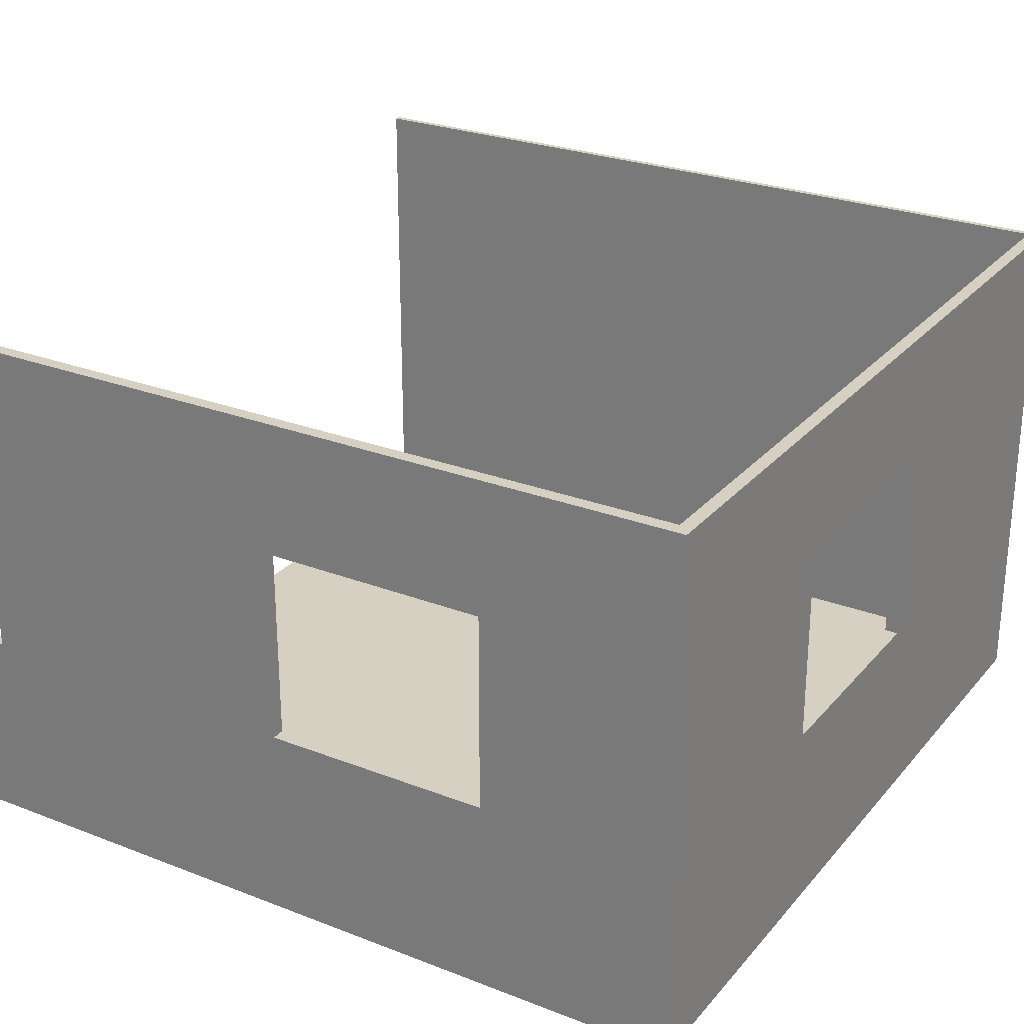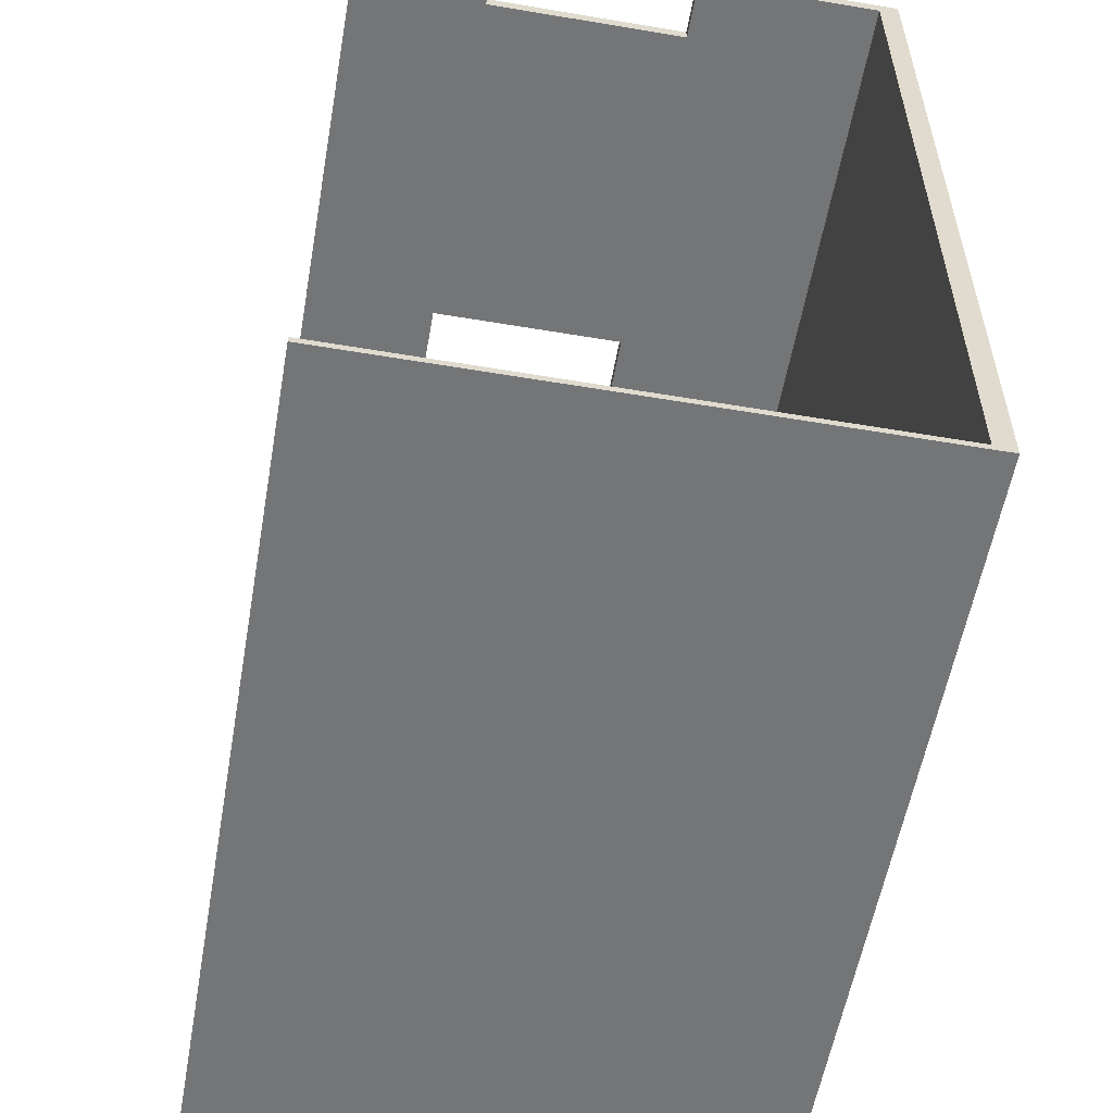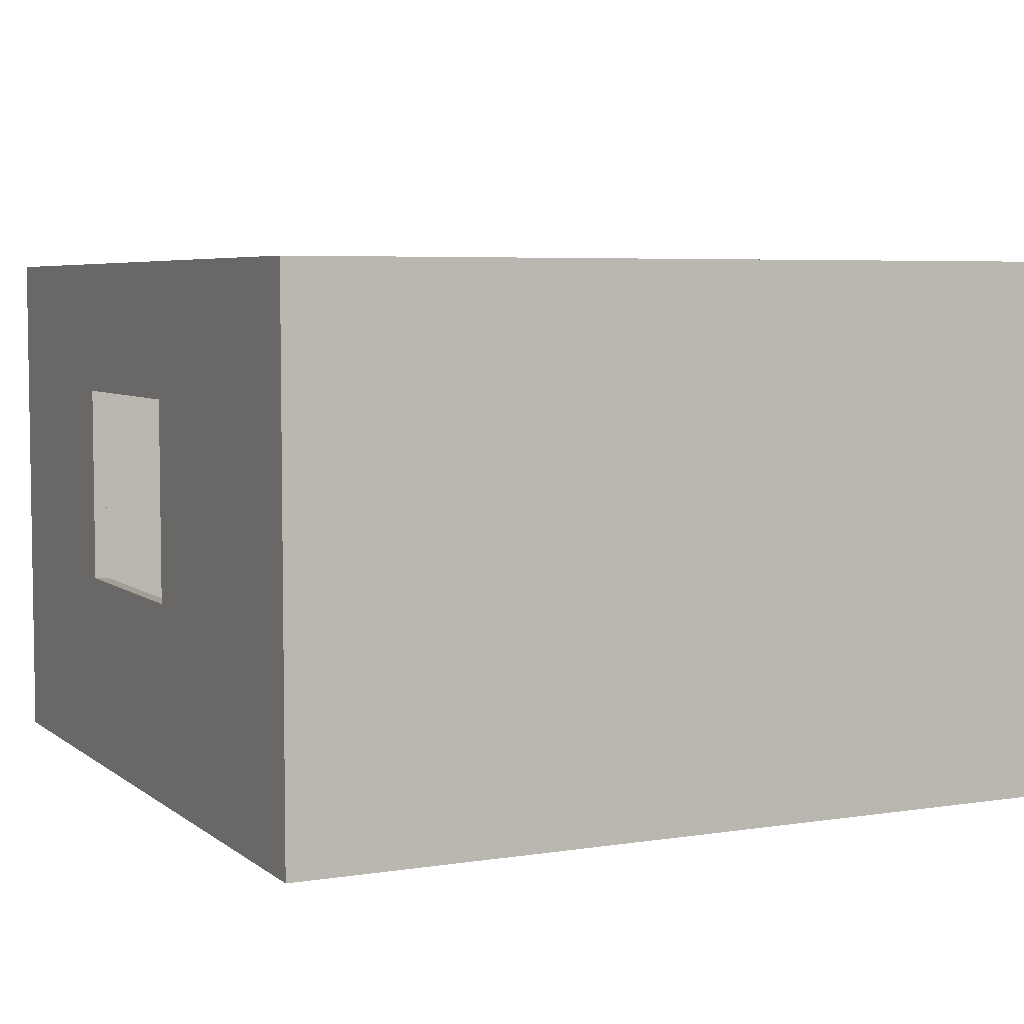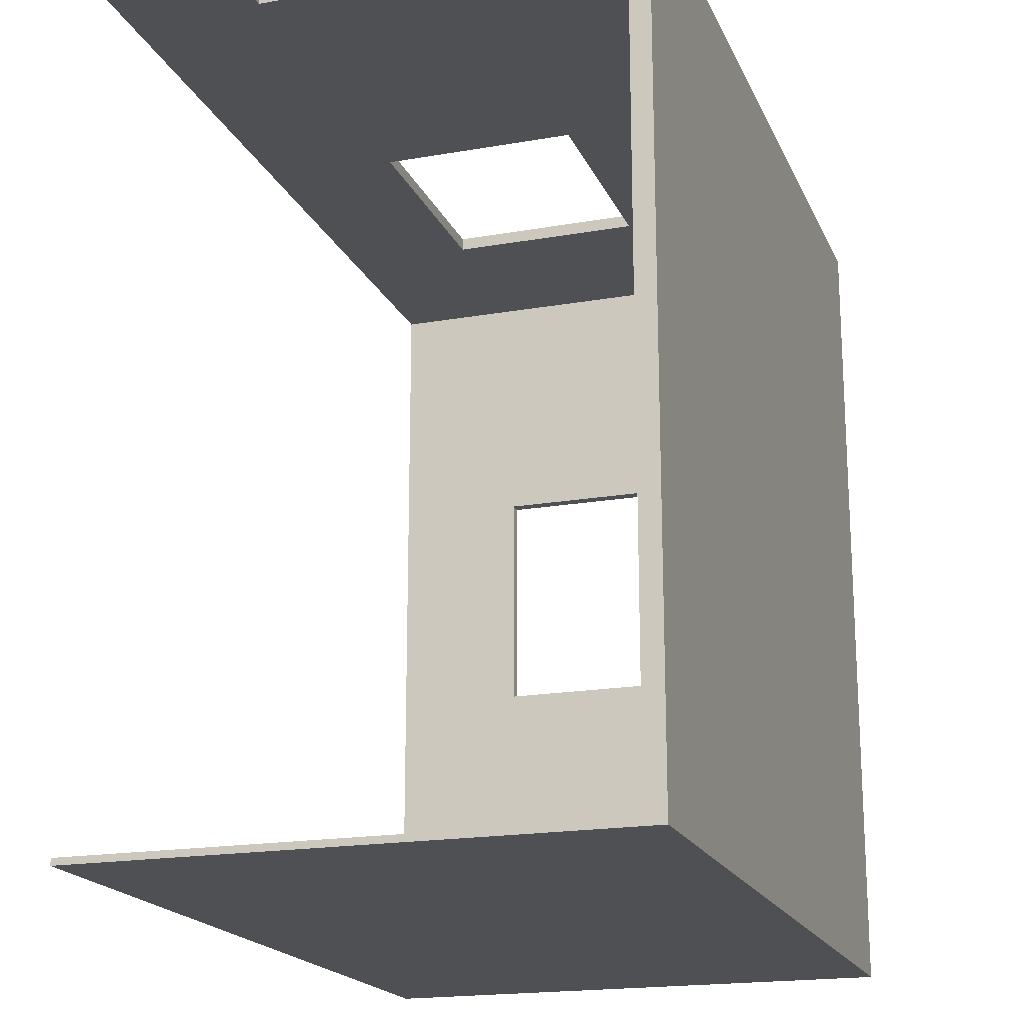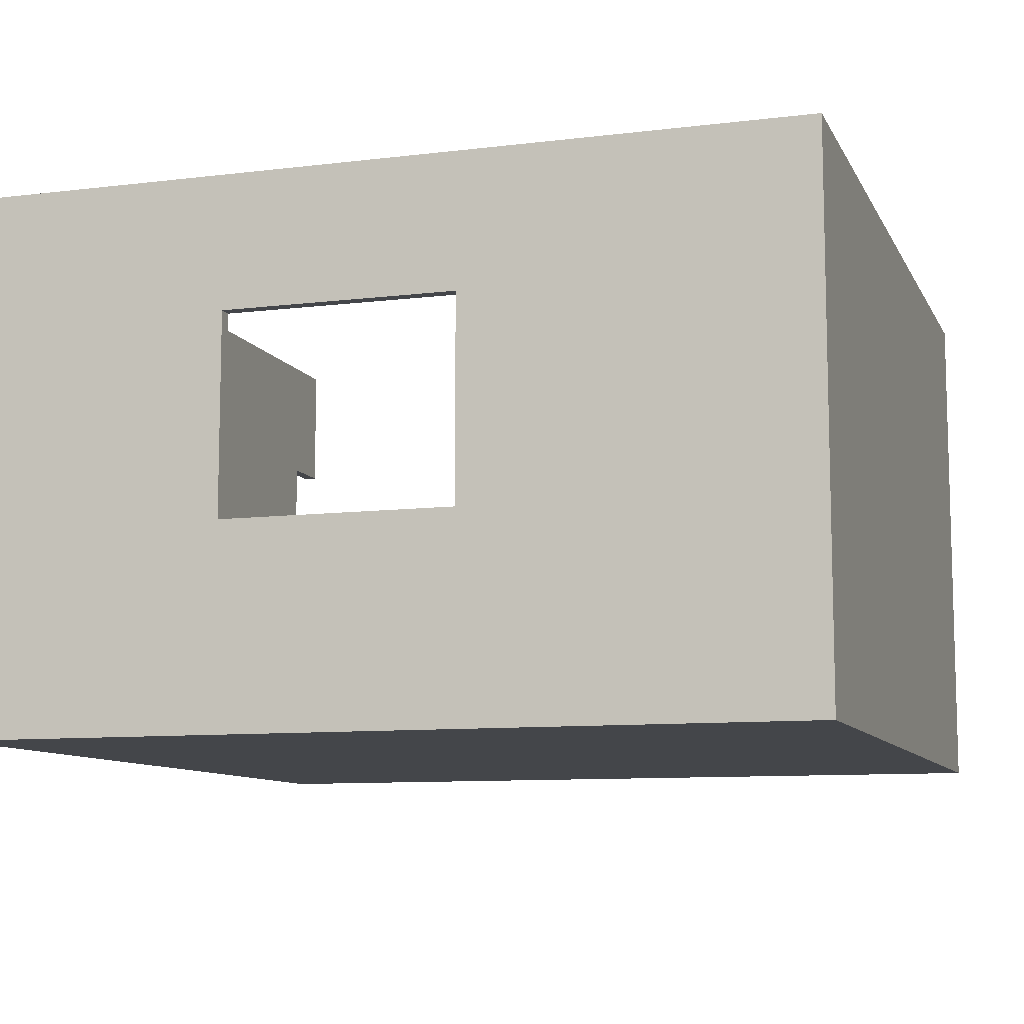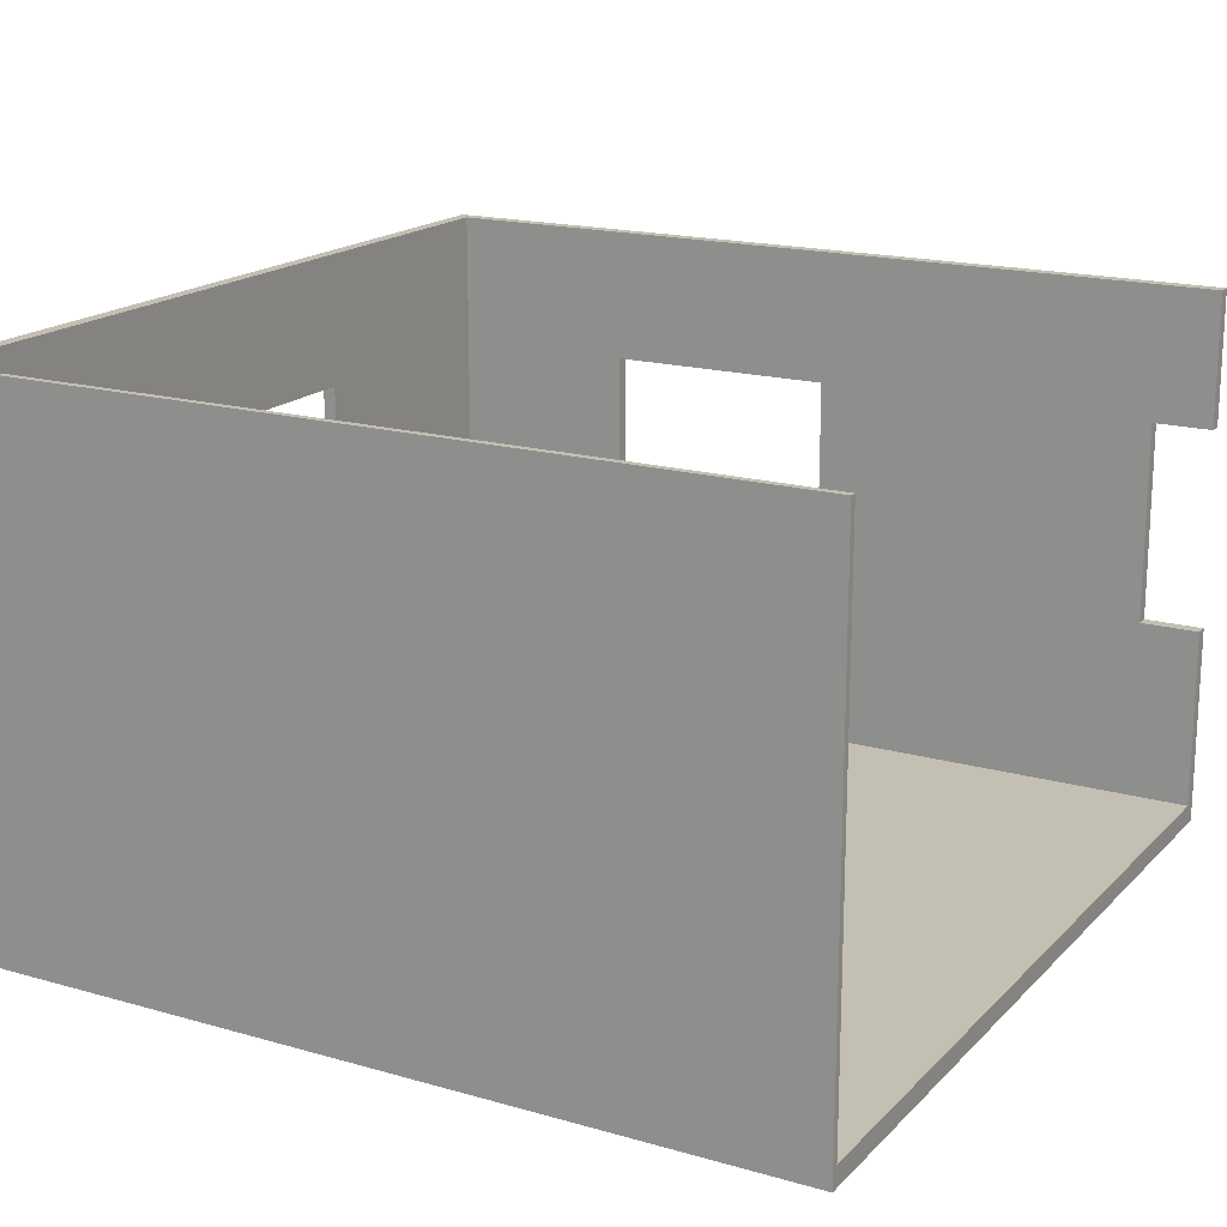
<metadata>
{"format":"obj","ext":"obj","renderer":"f3d","projection":"perspective","resolution":1024,"background":"white","views":[{"elev":26.5,"azim":31.2,"up":"+Y"},{"elev":-56.5,"azim":-100.0,"up":"+Z"},{"elev":5.3,"azim":154.0,"up":"+Y"},{"elev":-18.9,"azim":-71.6,"up":"+Z"},{"elev":-9.6,"azim":107.7,"up":"+Y"},{"elev":17.7,"azim":-150.8,"up":"+Y"}]}
</metadata>
<code>
g 4x2 third-8
v -63 0 63
v -63 0 -63
v -63 3 61
v -63 3 -62
v -63 30 63
v -63 30 61
v -63 60 63
v -63 60 61
v -63 80 63
v -63 80 61
v -63 80 -62
v -63 80 -63
v -54 30 63
v -54 30 61
v -54 60 63
v -54 60 61
v 33 30 63
v 33 30 61
v 33 60 63
v 33 60 61
v 61 3 61
v 61 3 -62
v 61 30 23
v 61 30 -12
v 61 60 23
v 61 60 -12
v 61 80 61
v 61 80 -62
v -2 30 63
v -2 30 61
v -2 60 63
v -2 60 61
v 63 0 63
v 63 0 -63
v 63 30 23
v 63 30 -12
v 63 60 23
v 63 60 -12
v 63 80 63
v 63 80 -63
v -63 0 63
v -63 30 63
v -63 60 63
v -63 80 63
v -54 30 63
v -54 60 63
v -2 30 63
v -2 60 63
v 33 30 63
v 33 60 63
v 63 0 63
v 63 80 63
v 61 30 -12
v 61 60 -12
v 63 30 -12
v 63 60 -12
v -63 3 -62
v -63 80 -62
v 61 3 -62
v 61 80 -62
v -63 3 61
v -63 30 61
v -63 60 61
v -63 80 61
v -54 30 61
v -54 60 61
v -2 30 61
v -2 60 61
v 33 30 61
v 33 60 61
v 61 3 61
v 61 80 61
v 61 30 23
v 61 60 23
v 63 30 23
v 63 60 23
v -63 0 -63
v -63 80 -63
v 63 0 -63
v 63 80 -63
v -63 0 63
v 63 0 63
v -63 0 -63
v 63 0 -63
v -63 60 63
v -54 60 63
v -2 60 63
v 33 60 63
v -63 60 61
v -54 60 61
v -2 60 61
v 33 60 61
v 61 60 23
v 63 60 23
v 61 60 -12
v 63 60 -12
v -63 3 61
v 61 3 61
v -63 3 -62
v 61 3 -62
v -63 30 63
v -54 30 63
v -2 30 63
v 33 30 63
v -63 30 61
v -54 30 61
v -2 30 61
v 33 30 61
v 61 30 23
v 63 30 23
v 61 30 -12
v 63 30 -12
v -63 80 63
v 63 80 63
v -63 80 61
v 61 80 61
v -63 80 -62
v 61 80 -62
v -63 80 -63
v 63 80 -63
f 3 2 1
f 4 2 3
f 5 3 1
f 6 3 5
f 9 8 7
f 10 8 9
f 11 2 4
f 12 2 11
f 15 14 13
f 16 14 15
f 19 18 17
f 20 18 19
f 23 22 21
f 24 22 23
f 25 23 21
f 26 22 24
f 27 25 21
f 27 26 25
f 28 22 26
f 28 26 27
f 29 30 31
f 31 30 32
f 33 34 35
f 35 34 36
f 33 35 37
f 36 34 38
f 33 37 39
f 37 38 39
f 38 34 40
f 39 38 40
f 45 42 41
f 46 44 43
f 47 45 41
f 47 46 45
f 48 44 46
f 48 46 47
f 49 47 41
f 50 44 48
f 51 49 41
f 51 50 49
f 52 44 50
f 52 50 51
f 55 54 53
f 56 54 55
f 59 58 57
f 60 58 59
f 61 62 65
f 63 64 66
f 61 65 67
f 65 66 67
f 66 64 68
f 67 66 68
f 61 67 69
f 68 64 70
f 61 69 71
f 69 70 71
f 70 64 72
f 71 70 72
f 73 74 75
f 75 74 76
f 77 78 79
f 79 78 80
f 83 82 81
f 84 82 83
f 89 86 85
f 90 86 89
f 91 88 87
f 92 88 91
f 95 94 93
f 96 94 95
f 97 98 99
f 99 98 100
f 101 102 105
f 105 102 106
f 103 104 107
f 107 104 108
f 109 110 111
f 111 110 112
f 113 114 115
f 115 114 116
f 116 114 118
f 117 118 119
f 118 114 120
f 119 118 120

</code>
